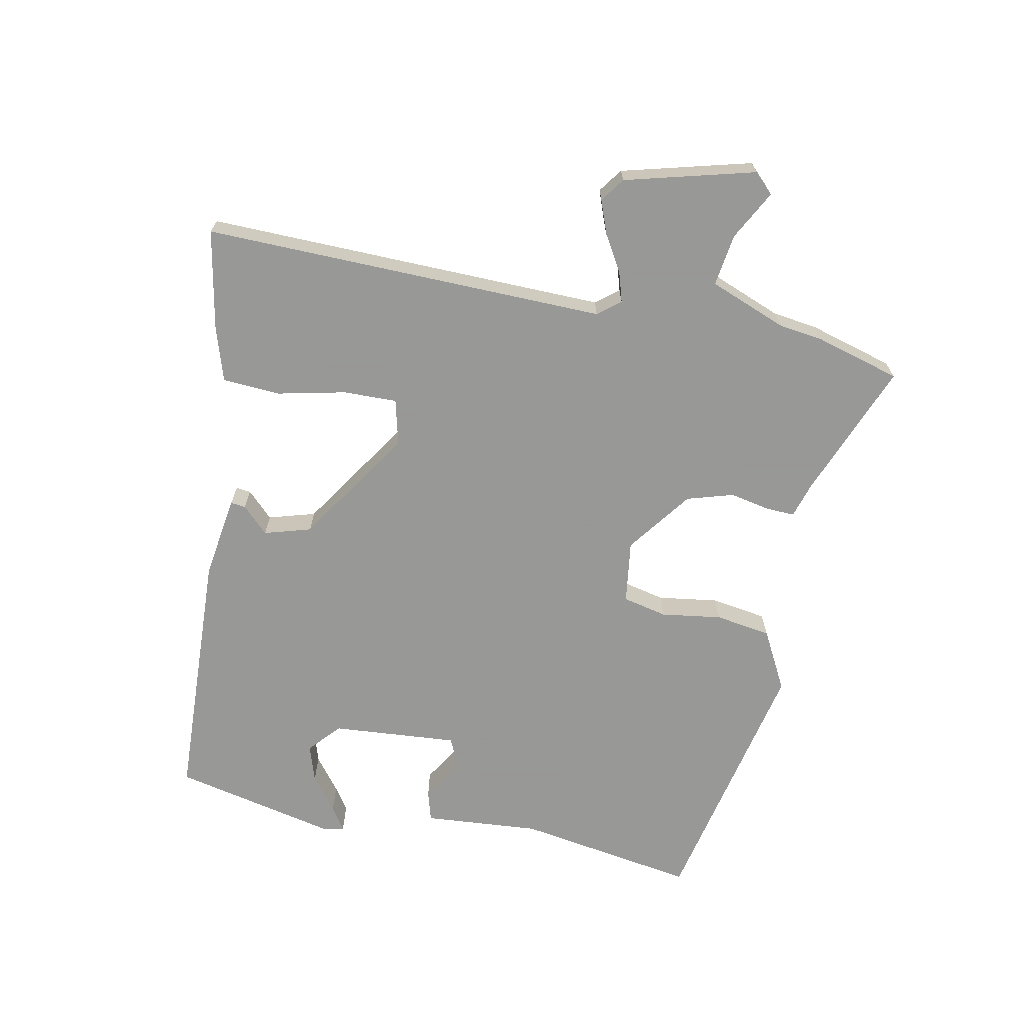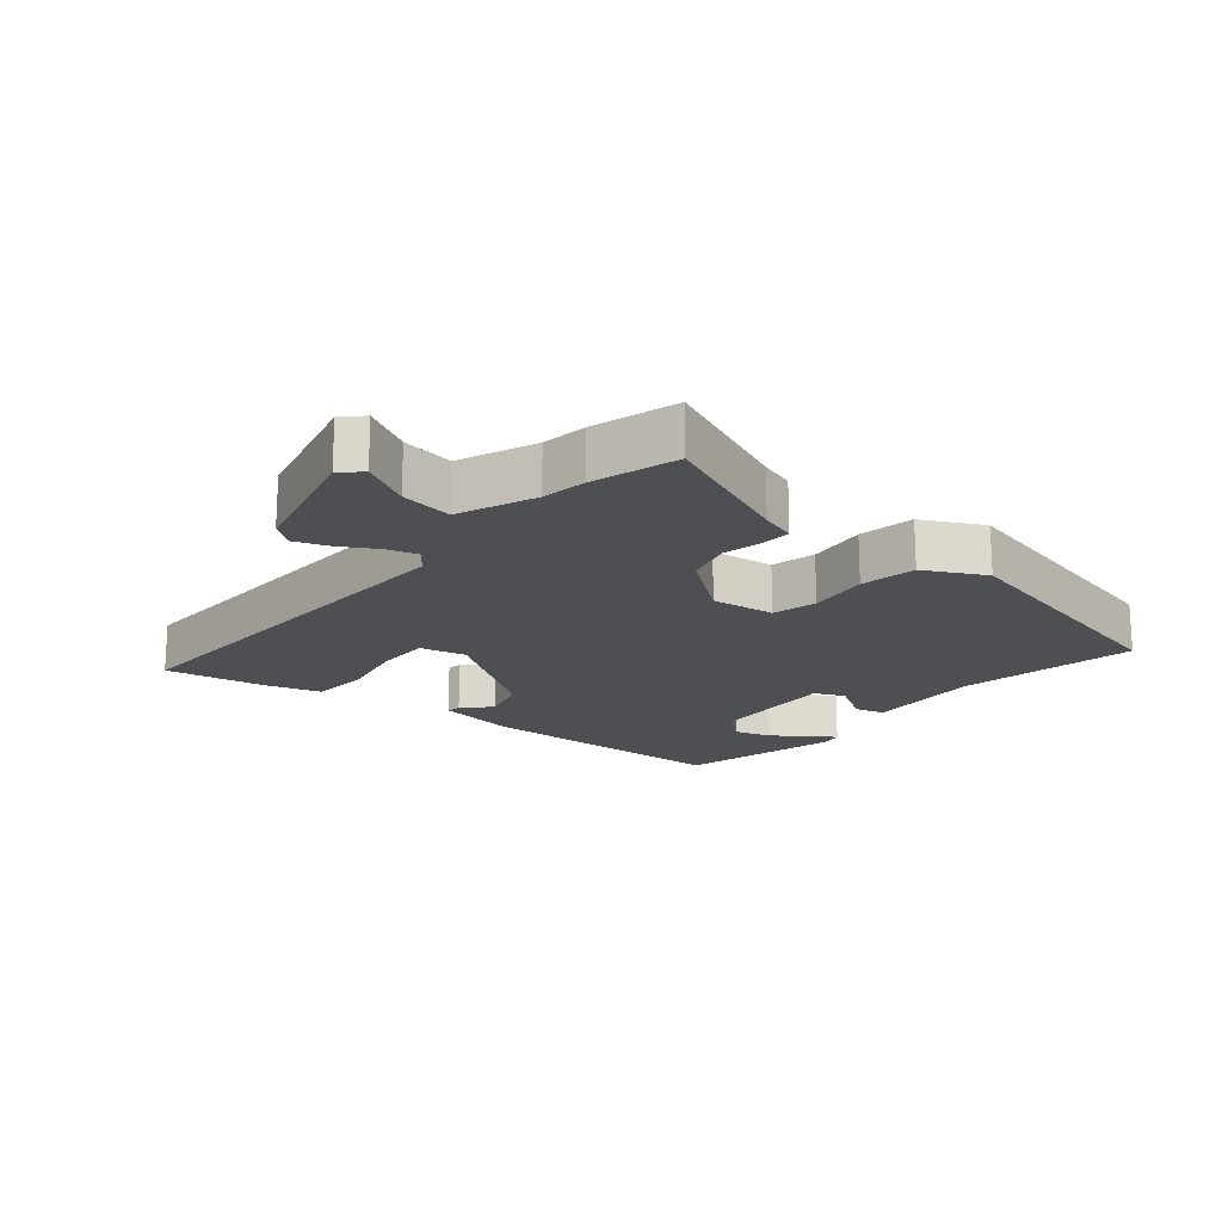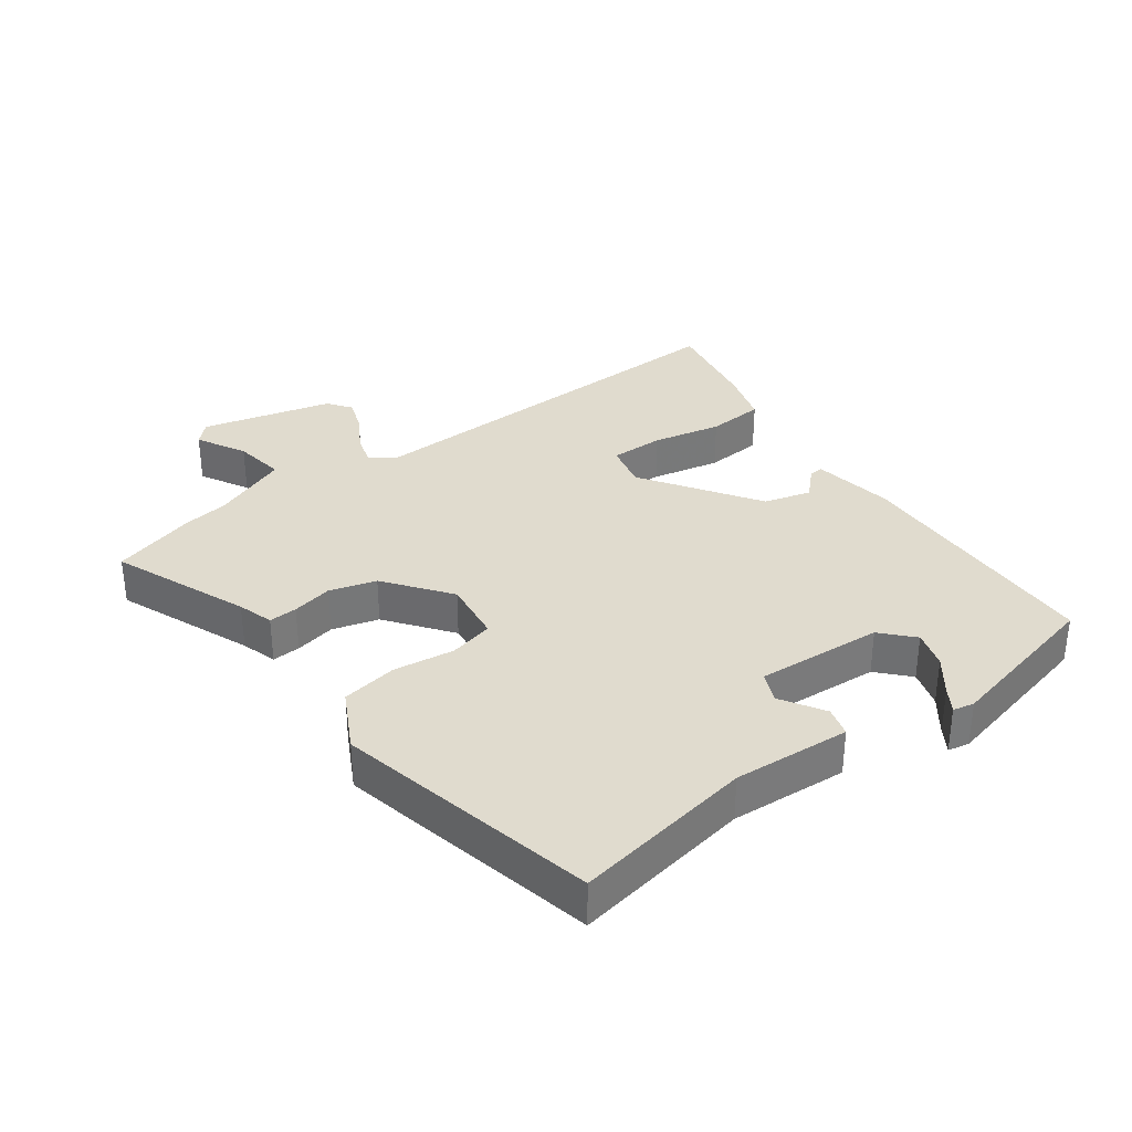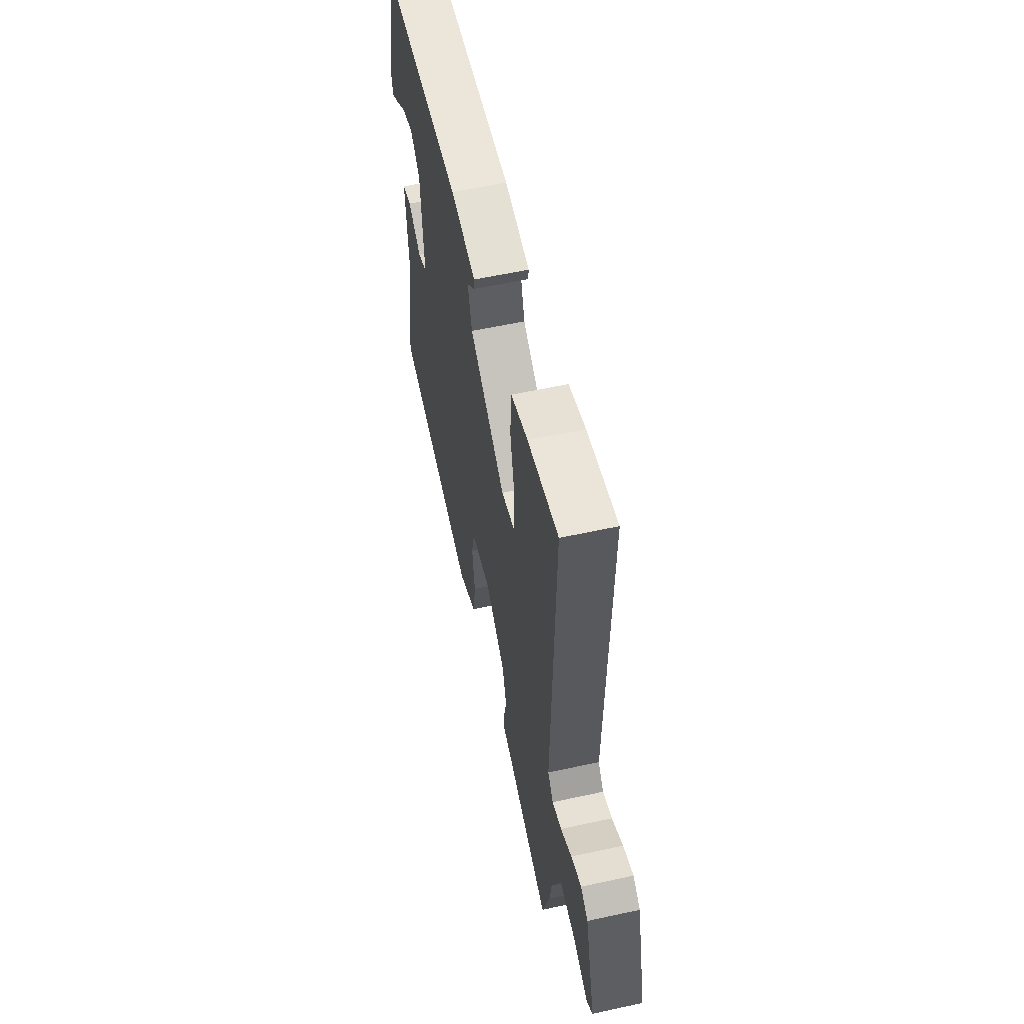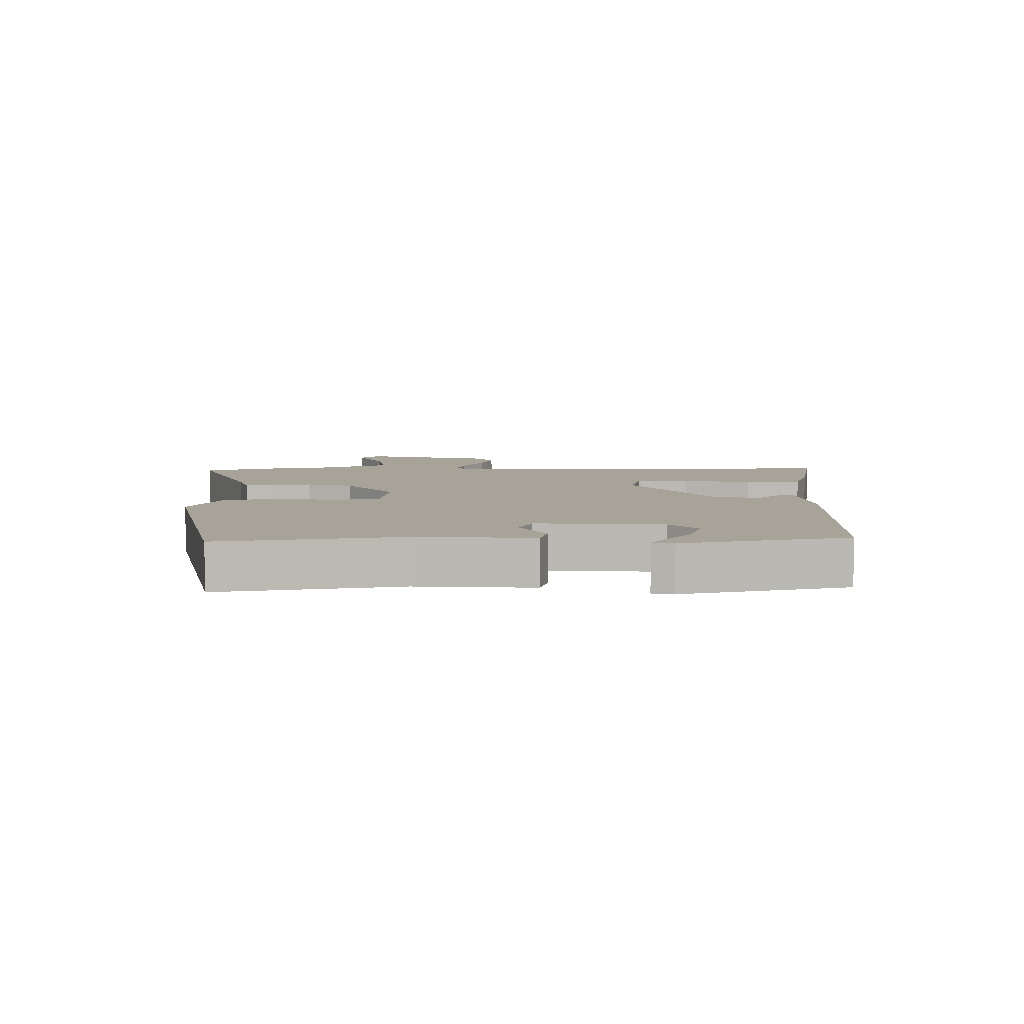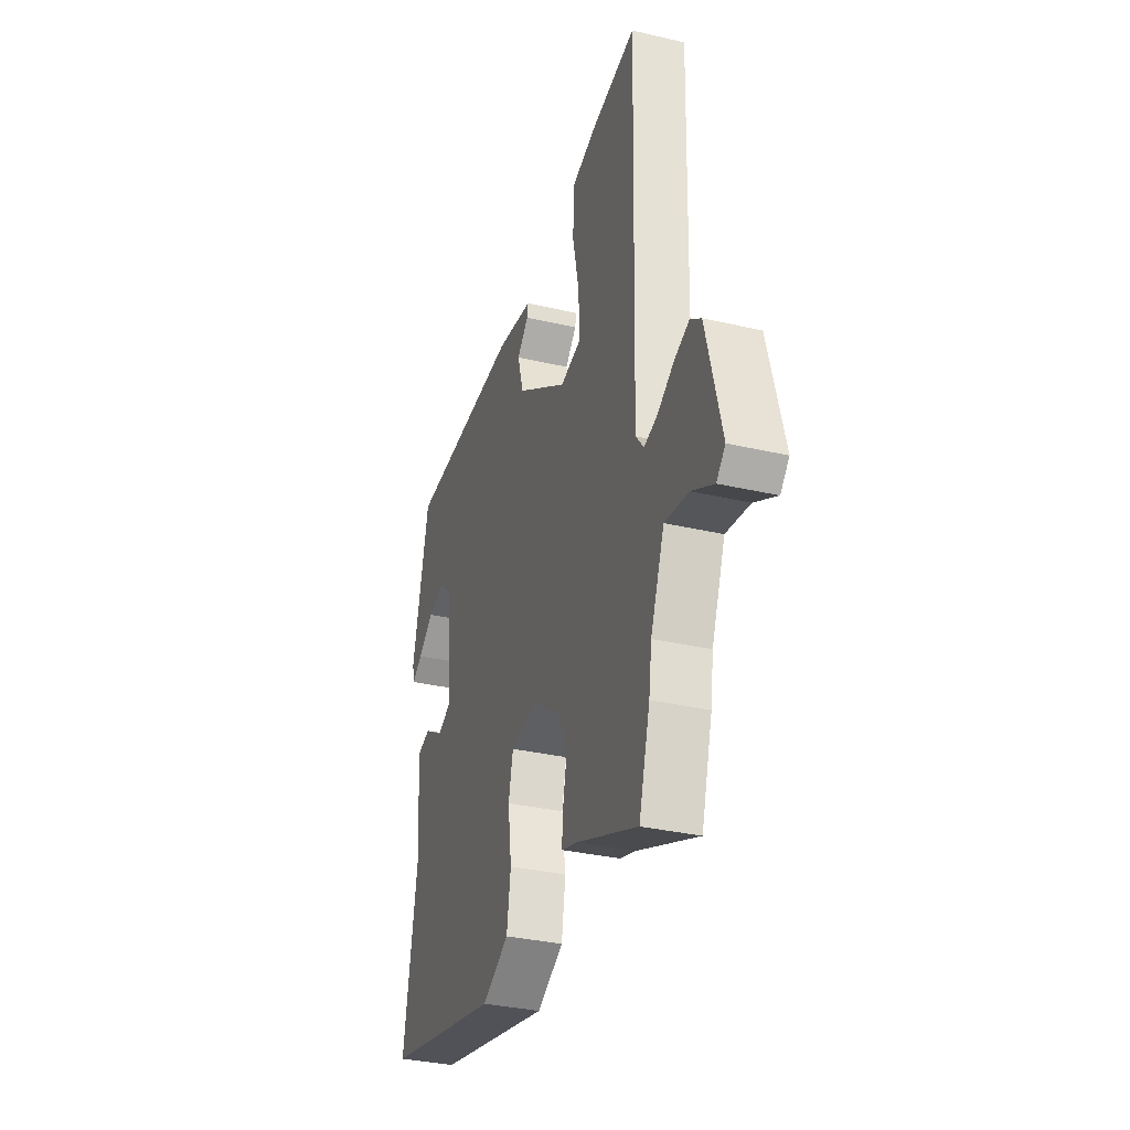
<metadata>
{"format":"obj","ext":"obj","renderer":"f3d","projection":"perspective","resolution":1024,"background":"white","views":[{"elev":-68.4,"azim":79.0,"up":"+Y"},{"elev":-18.2,"azim":139.7,"up":"+Y"},{"elev":33.7,"azim":-126.5,"up":"+Y"},{"elev":57.7,"azim":77.2,"up":"+Z"},{"elev":6.9,"azim":-90.6,"up":"+Y"},{"elev":-33.3,"azim":72.3,"up":"+Z"}]}
</metadata>
<code>
v -0.513 0.07 -0.457
v -0.466 0.07 -0.178
v -0.479 0.07 0.003
v -0.433 0.07 0.016
v -0.366 0.07 -0.025
v -0.319 0.07 -0.004
v -0.333 0.07 0.192
v -0.381 0.07 0.236
v -0.439 0.07 0.218
v -0.493 0.07 0.177
v -0.53 0.07 0.153
v -0.537 0.07 0.186
v -0.479 0.07 0.44
v -0.078 0.07 0.455
v 0.05 0.07 0.435
v 0.047 0.07 0.412
v 0.007 0.07 0.372
v 0.028 0.07 0.299
v 0.207 0.07 0.18
v 0.278 0.07 0.197
v 0.277 0.07 0.28
v 0.254 0.07 0.387
v 0.26 0.07 0.476
v 0.345 0.07 0.502
v 0.5 0.07 0.531
v 0.484 0.07 -0.095
v 0.512 0.07 -0.13
v 0.559 0.07 -0.116
v 0.615 0.07 -0.083
v 0.667 0.07 -0.064
v 0.704 0.07 -0.091
v 0.756 0.07 -0.293
v 0.726 0.07 -0.323
v 0.65 0.07 -0.282
v 0.569 0.07 -0.27
v 0.522 0.07 -0.389
v 0.512 0.07 -0.459
v 0.474 0.07 -0.59
v 0.263 0.07 -0.505
v 0.208 0.07 -0.488
v 0.21 0.07 -0.444
v 0.223 0.07 -0.381
v 0.202 0.07 -0.309
v 0.102 0.07 -0.234
v 0.004 0.07 -0.247
v -0.012 0.07 -0.316
v 0.001 0.07 -0.41
v -0.013 0.07 -0.497
v -0.106 0.07 -0.546
v -0.513 0 -0.457
v -0.466 0 -0.178
v -0.479 0 0.003
v -0.433 0 0.016
v -0.366 0 -0.025
v -0.319 0 -0.004
v -0.333 0 0.192
v -0.381 0 0.236
v -0.439 0 0.218
v -0.493 0 0.177
v -0.53 0 0.153
v -0.537 0 0.186
v -0.479 0 0.44
v -0.078 0 0.455
v 0.05 0 0.435
v 0.047 0 0.412
v 0.007 0 0.372
v 0.028 0 0.299
v 0.207 0 0.18
v 0.278 0 0.197
v 0.277 0 0.28
v 0.254 0 0.387
v 0.26 0 0.476
v 0.345 0 0.502
v 0.5 0 0.531
v 0.484 0 -0.095
v 0.512 0 -0.13
v 0.559 0 -0.116
v 0.615 0 -0.083
v 0.667 0 -0.064
v 0.704 0 -0.091
v 0.756 0 -0.293
v 0.726 0 -0.323
v 0.65 0 -0.282
v 0.569 0 -0.27
v 0.522 0 -0.389
v 0.512 0 -0.459
v 0.474 0 -0.59
v 0.263 0 -0.505
v 0.208 0 -0.488
v 0.21 0 -0.444
v 0.223 0 -0.381
v 0.202 0 -0.309
v 0.102 0 -0.234
v 0.004 0 -0.247
v -0.012 0 -0.316
v 0.001 0 -0.41
v -0.013 0 -0.497
v -0.106 0 -0.546
f 49 1 2
f 48 49 2
f 47 48 2
f 46 47 2
f 45 46 2 3
f 44 45 3
f 39 40 41 42
f 39 42 43
f 38 39 43
f 37 38 43
f 36 37 43
f 35 36 43 44
f 32 33 34
f 31 32 34
f 30 31 34
f 29 30 34
f 28 29 34
f 27 28 34 35
f 26 27 35 44
f 24 25 26
f 23 24 26
f 22 23 26
f 21 22 26
f 20 21 26
f 19 20 26 44
f 15 16 17
f 14 15 17
f 13 14 17
f 12 13 17
f 9 10 11 12
f 9 12 17
f 8 9 17
f 7 8 17 18
f 3 4 5
f 44 3 5
f 44 5 6
f 18 19 44
f 7 18 44
f 6 7 44
f 51 50 98
f 51 98 97
f 51 97 96
f 51 96 95
f 52 51 95 94
f 52 94 93
f 91 90 89 88
f 92 91 88
f 92 88 87
f 92 87 86
f 92 86 85
f 93 92 85 84
f 83 82 81
f 83 81 80
f 83 80 79
f 83 79 78
f 83 78 77
f 84 83 77 76
f 93 84 76 75
f 75 74 73
f 75 73 72
f 75 72 71
f 75 71 70
f 75 70 69
f 93 75 69 68
f 66 65 64
f 66 64 63
f 66 63 62
f 66 62 61
f 61 60 59 58
f 66 61 58
f 66 58 57
f 67 66 57 56
f 54 53 52
f 54 52 93
f 55 54 93
f 93 68 67
f 93 67 56
f 93 56 55
f 1 50 51 2
f 2 51 52 3
f 3 52 53 4
f 4 53 54 5
f 5 54 55 6
f 6 55 56 7
f 7 56 57 8
f 8 57 58 9
f 9 58 59 10
f 10 59 60 11
f 11 60 61 12
f 12 61 62 13
f 13 62 63 14
f 14 63 64 15
f 15 64 65 16
f 16 65 66 17
f 17 66 67 18
f 18 67 68 19
f 19 68 69 20
f 20 69 70 21
f 21 70 71 22
f 22 71 72 23
f 23 72 73 24
f 24 73 74 25
f 25 74 75 26
f 26 75 76 27
f 27 76 77 28
f 28 77 78 29
f 29 78 79 30
f 30 79 80 31
f 31 80 81 32
f 32 81 82 33
f 33 82 83 34
f 34 83 84 35
f 35 84 85 36
f 36 85 86 37
f 37 86 87 38
f 38 87 88 39
f 39 88 89 40
f 40 89 90 41
f 41 90 91 42
f 42 91 92 43
f 43 92 93 44
f 44 93 94 45
f 45 94 95 46
f 46 95 96 47
f 47 96 97 48
f 48 97 98 49
f 49 98 50 1

</code>
